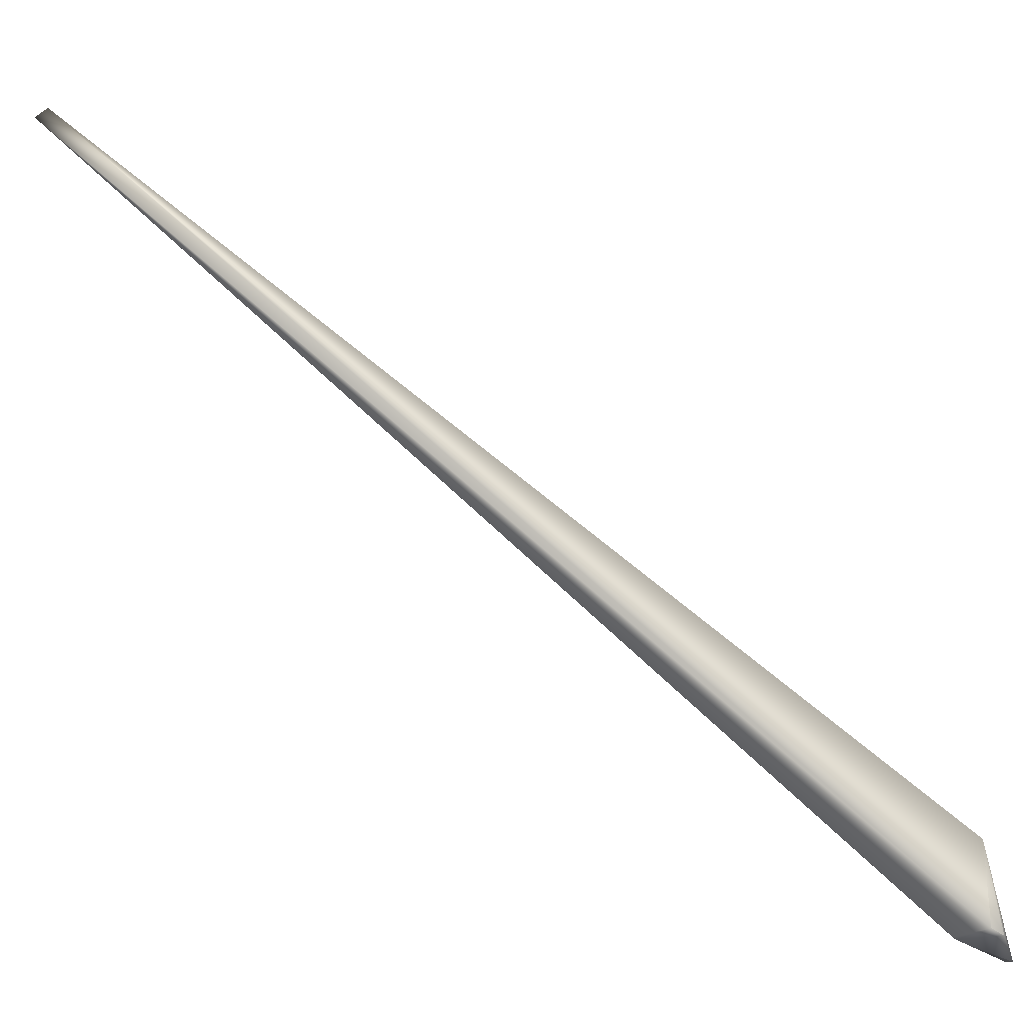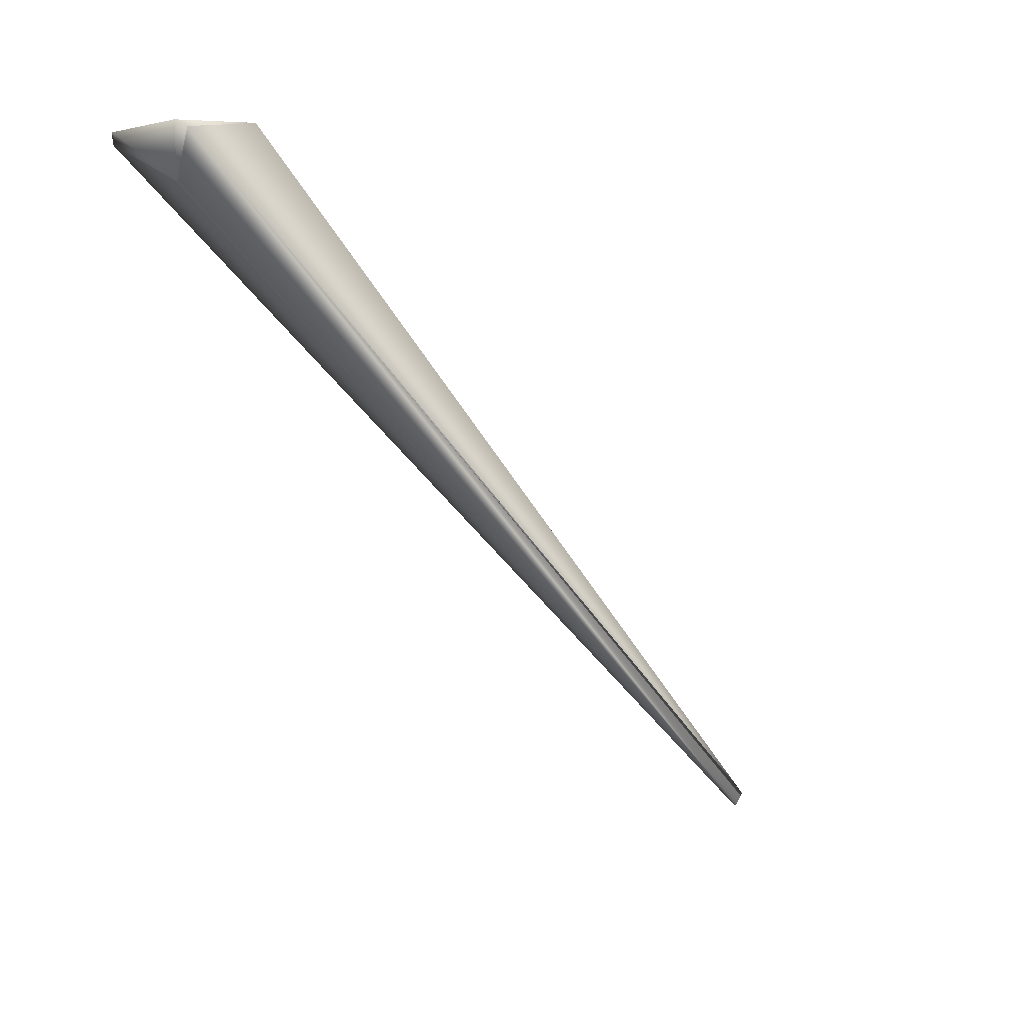
<metadata>
{"format":"obj","ext":"obj","renderer":"f3d","projection":"perspective","resolution":1024,"background":"white","views":[{"elev":16.3,"azim":130.1,"up":"+Y"},{"elev":-70.1,"azim":-139.5,"up":"+Y"}]}
</metadata>
<code>
v 0.1548 0.5871 0.8885
v -0.03678 -0.02689 -0.02507
v 0.000202 -0.000331 0.002727
v 0.1448 0.593 0.8856
v 0.1447 0.5931 0.8855
v 0.1446 0.5932 0.8855
v 0.1445 0.5933 0.8854
v 0.1443 0.5933 0.8854
v 0.1442 0.5934 0.8854
v 0.1441 0.5935 0.8853
v 0.144 0.5935 0.8853
v 0.1439 0.5936 0.8853
v 0.1438 0.5937 0.8852
v 0.1437 0.5937 0.8852
v 0.1436 0.5938 0.8852
v 0.1435 0.5938 0.8851
v 0.1434 0.5939 0.8851
v 0.1433 0.5939 0.8851
v 0.1432 0.594 0.8851
v 0.1432 0.594 0.885
v 0.1431 0.5941 0.885
v 0.143 0.5941 0.885
v 0.1429 0.5942 0.885
v 0.1429 0.5942 0.8849
v 0.1428 0.5942 0.8849
v 0.1428 0.5943 0.8849
v 0.1427 0.5943 0.8849
v 0.1426 0.5944 0.8849
v 0.1426 0.5944 0.8849
v 0.1425 0.5944 0.8848
v 0.1425 0.5944 0.8848
v 0.1425 0.5945 0.8848
v 0.1424 0.5945 0.8848
v 0.1424 0.5945 0.8848
v 0.1424 0.5945 0.8848
v 0.1423 0.5945 0.8848
v 0.1423 0.5946 0.8848
v 0.1423 0.5946 0.8847
v 0.1423 0.5946 0.8847
v 0.1422 0.5946 0.8847
v 0.02561 0.03127 -0.04494
v 0.001711 0.001187 0.001802
v 0.000733 -0.001056 0
v -0.05405 0.06369 0.01098
v 0.01797 0.02429 -0.05241
v -0.03227 -0.02239 -0.03398
v -0.05408 0.06366 0.01099
v 0.01808 0.0244 -0.05233
v 0.01819 0.0245 -0.05224
v 0.01829 0.02461 -0.05215
v 0.0184 0.02471 -0.05207
v 0.01851 0.02482 -0.05198
v 0.01861 0.02492 -0.05189
v 0.01872 0.02503 -0.0518
v 0.01882 0.02513 -0.05171
v 0.01893 0.02524 -0.05162
v 0.01903 0.02534 -0.05153
v 0.01914 0.02544 -0.05144
v 0.01925 0.02555 -0.05135
v 0.01935 0.02565 -0.05126
v 0.01946 0.02575 -0.05117
v 0.01956 0.02585 -0.05108
v 0.01967 0.02596 -0.05099
v 0.01977 0.02606 -0.0509
v 0.01988 0.02616 -0.0508
v 0.01998 0.02626 -0.05071
v 0.02008 0.02636 -0.05062
v 0.02019 0.02646 -0.05052
v 0.02029 0.02656 -0.05043
v 0.0204 0.02666 -0.05033
v 0.0205 0.02676 -0.05024
v 0.02061 0.02686 -0.05014
v 0.02071 0.02696 -0.05004
v 0.02081 0.02706 -0.04995
v 0.02092 0.02715 -0.04985
v 0.02102 0.02725 -0.04975
v 0.02113 0.02735 -0.04966
v 0.02123 0.02745 -0.04956
v 0.02133 0.02754 -0.04946
v 0.02143 0.02764 -0.04936
v 0.02154 0.02773 -0.04926
v 0.02164 0.02783 -0.04916
v 0.02174 0.02792 -0.04906
v 0.02185 0.02802 -0.04896
v 0.02195 0.02811 -0.04886
v 0.02205 0.02821 -0.04876
v 0.02215 0.0283 -0.04866
v 0.02226 0.02839 -0.04856
v 0.02236 0.02848 -0.04846
v 0.02246 0.02858 -0.04835
v 0.02256 0.02867 -0.04825
v 0.02266 0.02876 -0.04815
v 0.02277 0.02885 -0.04804
v 0.02287 0.02894 -0.04794
v 0.02297 0.02903 -0.04784
v 0.02307 0.02912 -0.04773
v 0.02317 0.02921 -0.04763
v 0.02327 0.0293 -0.04752
v 0.02337 0.02938 -0.04742
v 0.02346 0.02947 -0.04732
v 0.02355 0.02955 -0.04722
v 0.02364 0.02962 -0.04713
v 0.02373 0.0297 -0.04703
v 0.02382 0.02978 -0.04694
v 0.0239 0.02985 -0.04685
v 0.02399 0.02992 -0.04676
v 0.02407 0.02999 -0.04668
v 0.02414 0.03005 -0.04659
v 0.02422 0.03012 -0.04651
v 0.02429 0.03018 -0.04643
v 0.02437 0.03024 -0.04635
v 0.02444 0.0303 -0.04627
v 0.0245 0.03036 -0.0462
v 0.02457 0.03041 -0.04612
v 0.02463 0.03047 -0.04605
v 0.02469 0.03052 -0.04598
v 0.02475 0.03057 -0.04592
v 0.02481 0.03061 -0.04585
v 0.02487 0.03066 -0.04579
v 0.02492 0.0307 -0.04573
v 0.02497 0.03075 -0.04567
v 0.02502 0.03079 -0.04562
v 0.02507 0.03083 -0.04557
v 0.02511 0.03086 -0.04551
v 0.02516 0.0309 -0.04546
v 0.0252 0.03093 -0.04542
v 0.02524 0.03096 -0.04537
v 0.02528 0.031 -0.04533
v 0.02531 0.03102 -0.04529
v 0.02534 0.03105 -0.04525
v 0.02538 0.03108 -0.04521
v 0.02541 0.0311 -0.04518
v 0.02543 0.03112 -0.04515
v 0.02546 0.03114 -0.04512
v 0.02548 0.03116 -0.04509
v 0.0255 0.03118 -0.04507
v 0.02552 0.0312 -0.04504
v 0.02554 0.03121 -0.04502
v 0.02556 0.03122 -0.04501
v 0.02557 0.03123 -0.04499
v 0.02558 0.03124 -0.04498
v 0.02559 0.03125 -0.04496
v 0.0256 0.03126 -0.04496
v 0.02561 0.03126 -0.04495
v -0.03672 -0.02684 -0.0252
v 0.1422 0.5946 0.8847
v 0.1422 0.5946 0.8847
v -0.05546 0.06221 0.01167
v -0.05411 0.06363 0.01101
v -0.03666 -0.0268 -0.02533
v -0.05414 0.0636 0.01102
v -0.03661 -0.02675 -0.02546
v -0.05417 0.06358 0.01103
v -0.03655 -0.0267 -0.02559
v -0.0542 0.06355 0.01105
v -0.0365 -0.02666 -0.02572
v -0.05423 0.06352 0.01106
v -0.03644 -0.02661 -0.02585
v -0.05426 0.06349 0.01107
v -0.03638 -0.02656 -0.02598
v -0.05429 0.06347 0.01109
v -0.03633 -0.02651 -0.02611
v -0.05431 0.06344 0.0111
v -0.03627 -0.02646 -0.02624
v -0.05434 0.06341 0.01111
v -0.03621 -0.02641 -0.02636
v -0.05437 0.06339 0.01112
v -0.03616 -0.02636 -0.02649
v -0.0544 0.06336 0.01114
v -0.0361 -0.02631 -0.02662
v -0.05442 0.06334 0.01115
v -0.03604 -0.02626 -0.02675
v -0.05445 0.06331 0.01116
v -0.03598 -0.02621 -0.02687
v -0.05448 0.06329 0.01117
v -0.03593 -0.02616 -0.027
v -0.0545 0.06326 0.01118
v -0.03587 -0.02611 -0.02713
v -0.05453 0.06324 0.0112
v -0.03581 -0.02605 -0.02725
v -0.05455 0.06321 0.01121
v -0.03575 -0.026 -0.02738
v -0.05458 0.06319 0.01122
v -0.03569 -0.02595 -0.0275
v -0.05461 0.06317 0.01123
v -0.03564 -0.0259 -0.02763
v -0.05463 0.06314 0.01124
v -0.03558 -0.02584 -0.02775
v -0.05465 0.06312 0.01125
v -0.03552 -0.02579 -0.02788
v -0.05468 0.0631 0.01126
v -0.03546 -0.02573 -0.028
v -0.0547 0.06308 0.01127
v -0.0354 -0.02568 -0.02813
v -0.05473 0.06305 0.01128
v -0.03535 -0.02562 -0.02825
v -0.05475 0.06303 0.01129
v -0.03529 -0.02557 -0.02838
v -0.05477 0.06301 0.01131
v -0.03523 -0.02551 -0.0285
v -0.05479 0.06299 0.01132
v -0.03517 -0.02545 -0.02862
v -0.05482 0.06296 0.01133
v -0.03511 -0.0254 -0.02874
v -0.05484 0.06294 0.01134
v -0.03505 -0.02534 -0.02887
v -0.05486 0.06292 0.01135
v -0.03499 -0.02528 -0.02899
v -0.05488 0.0629 0.01136
v -0.03493 -0.02522 -0.02911
v -0.0549 0.06288 0.01137
v -0.03487 -0.02516 -0.02923
v -0.05492 0.06286 0.01137
v -0.03481 -0.0251 -0.02935
v -0.05494 0.06284 0.01138
v -0.03475 -0.02504 -0.02947
v -0.05496 0.06282 0.01139
v -0.03469 -0.02498 -0.02959
v -0.05498 0.0628 0.0114
v -0.03463 -0.02492 -0.02971
v -0.055 0.06278 0.01141
v -0.03457 -0.02486 -0.02984
v -0.05502 0.06276 0.01142
v -0.03451 -0.0248 -0.02995
v -0.05504 0.06274 0.01143
v -0.03445 -0.02474 -0.03007
v -0.05505 0.06272 0.01144
v -0.03439 -0.02468 -0.03019
v -0.05507 0.0627 0.01145
v -0.03433 -0.02462 -0.03031
v -0.05509 0.06269 0.01146
v -0.03427 -0.02455 -0.03043
v -0.05511 0.06267 0.01146
v -0.0342 -0.02449 -0.03055
v -0.05512 0.06265 0.01147
v -0.03414 -0.02443 -0.03067
v -0.05514 0.06263 0.01148
v -0.03408 -0.02436 -0.03078
v -0.05516 0.06262 0.01149
v -0.03402 -0.0243 -0.0309
v -0.05517 0.0626 0.0115
v -0.03396 -0.02423 -0.03102
v -0.05519 0.06258 0.01151
v -0.0339 -0.02417 -0.03113
v -0.0552 0.06256 0.01151
v -0.03383 -0.0241 -0.03125
v -0.05522 0.06255 0.01152
v -0.03377 -0.02404 -0.03136
v -0.05523 0.06253 0.01153
v -0.03371 -0.02398 -0.03147
v -0.05524 0.06252 0.01154
v -0.03365 -0.02391 -0.03158
v -0.05526 0.0625 0.01154
v -0.0336 -0.02385 -0.03169
v -0.05527 0.06249 0.01155
v -0.03354 -0.02379 -0.03179
v -0.05528 0.06247 0.01155
v -0.03348 -0.02373 -0.03189
v -0.05529 0.06246 0.01156
v -0.03343 -0.02367 -0.03199
v -0.0553 0.06245 0.01157
v -0.03338 -0.02362 -0.03208
v -0.05531 0.06243 0.01157
v -0.03333 -0.02356 -0.03218
v -0.05532 0.06242 0.01158
v -0.03327 -0.02351 -0.03227
v -0.05533 0.06241 0.01158
v -0.03322 -0.02345 -0.03235
v -0.05534 0.0624 0.01159
v -0.03318 -0.0234 -0.03244
v -0.05534 0.06239 0.01159
v -0.03313 -0.02335 -0.03252
v -0.05535 0.06238 0.0116
v -0.03308 -0.0233 -0.0326
v -0.05536 0.06237 0.0116
v -0.03304 -0.02325 -0.03268
v -0.05537 0.06236 0.01161
v -0.03299 -0.0232 -0.03276
v -0.05537 0.06235 0.01161
v -0.03295 -0.02315 -0.03283
v -0.05538 0.06234 0.01162
v -0.03291 -0.02311 -0.0329
v -0.05538 0.06233 0.01162
v -0.03287 -0.02306 -0.03297
v -0.05539 0.06232 0.01162
v -0.03283 -0.02302 -0.03304
v -0.0554 0.06232 0.01163
v -0.03279 -0.02298 -0.0331
v -0.0554 0.06231 0.01163
v -0.03276 -0.02294 -0.03316
v -0.05541 0.0623 0.01163
v -0.03272 -0.0229 -0.03322
v -0.05541 0.06229 0.01163
v -0.03269 -0.02286 -0.03328
v -0.05541 0.06229 0.01164
v -0.03266 -0.02283 -0.03333
v -0.05542 0.06228 0.01164
v -0.03263 -0.02279 -0.03339
v -0.05542 0.06228 0.01164
v -0.0326 -0.02276 -0.03344
v -0.05543 0.06227 0.01165
v -0.03257 -0.02273 -0.03348
v -0.05543 0.06227 0.01165
v -0.03254 -0.0227 -0.03353
v -0.05543 0.06226 0.01165
v -0.03251 -0.02267 -0.03357
v -0.05543 0.06226 0.01165
v -0.03249 -0.02264 -0.03361
v -0.05544 0.06225 0.01166
v -0.03247 -0.02262 -0.03365
v -0.05544 0.06225 0.01166
v -0.03244 -0.02259 -0.03369
v -0.05544 0.06224 0.01166
v -0.03242 -0.02257 -0.03372
v -0.05544 0.06224 0.01166
v -0.0324 -0.02255 -0.03376
v -0.05545 0.06224 0.01166
v -0.03238 -0.02252 -0.03379
v -0.05545 0.06223 0.01166
v -0.03237 -0.02251 -0.03382
v -0.05545 0.06223 0.01166
v -0.03235 -0.02249 -0.03384
v -0.05545 0.06223 0.01167
v -0.03234 -0.02247 -0.03387
v -0.05545 0.06223 0.01167
v -0.03232 -0.02246 -0.03389
v -0.05545 0.06222 0.01167
v -0.03231 -0.02244 -0.03391
v -0.05545 0.06222 0.01167
v -0.0323 -0.02243 -0.03392
v -0.05545 0.06222 0.01167
v -0.03229 -0.02242 -0.03394
v -0.05545 0.06222 0.01167
v -0.03229 -0.02241 -0.03395
v -0.05546 0.06222 0.01167
v -0.03228 -0.02241 -0.03396
v -0.05546 0.06222 0.01167
v -0.03227 -0.0224 -0.03397
v -0.05546 0.06222 0.01167
v -0.03227 -0.0224 -0.03398
v -0.03227 -0.02239 -0.03398
f 1 2 3
f 1 4 2
f 1 5 4
f 1 6 5
f 1 7 6
f 1 8 7
f 1 9 8
f 1 10 9
f 1 11 10
f 1 12 11
f 1 13 12
f 1 14 13
f 1 15 14
f 1 16 15
f 1 17 16
f 1 18 17
f 1 19 18
f 1 20 19
f 1 21 20
f 1 22 21
f 1 23 22
f 1 24 23
f 1 25 24
f 1 26 25
f 1 27 26
f 1 28 27
f 1 29 28
f 1 30 29
f 1 31 30
f 1 32 31
f 1 33 32
f 1 34 33
f 1 35 34
f 1 36 35
f 1 37 36
f 1 38 37
f 1 39 38
f 1 40 39
f 1 41 40
f 1 42 41
f 1 3 43
f 1 43 42
f 44 45 46
f 44 47 40
f 44 48 45
f 44 49 48
f 44 50 49
f 44 51 50
f 44 52 51
f 44 53 52
f 44 54 53
f 44 55 54
f 44 56 55
f 44 57 56
f 44 58 57
f 44 59 58
f 44 60 59
f 44 61 60
f 44 62 61
f 44 63 62
f 44 64 63
f 44 65 64
f 44 66 65
f 44 67 66
f 44 68 67
f 44 69 68
f 44 70 69
f 44 71 70
f 44 72 71
f 44 73 72
f 44 74 73
f 44 75 74
f 44 76 75
f 44 77 76
f 44 78 77
f 44 79 78
f 44 80 79
f 44 81 80
f 44 82 81
f 44 83 82
f 44 84 83
f 44 85 84
f 44 86 85
f 44 87 86
f 44 88 87
f 44 89 88
f 44 90 89
f 44 91 90
f 44 92 91
f 44 93 92
f 44 94 93
f 44 95 94
f 44 96 95
f 44 97 96
f 44 98 97
f 44 99 98
f 44 100 99
f 44 101 100
f 44 102 101
f 44 103 102
f 44 104 103
f 44 105 104
f 44 106 105
f 44 107 106
f 44 108 107
f 44 109 108
f 44 110 109
f 44 111 110
f 44 112 111
f 44 113 112
f 44 114 113
f 44 115 114
f 44 116 115
f 44 117 116
f 44 118 117
f 44 119 118
f 44 120 119
f 44 121 120
f 44 122 121
f 44 123 122
f 44 124 123
f 44 125 124
f 44 126 125
f 44 127 126
f 44 128 127
f 44 129 128
f 44 130 129
f 44 131 130
f 44 132 131
f 44 133 132
f 44 134 133
f 44 135 134
f 44 136 135
f 44 137 136
f 44 138 137
f 44 139 138
f 44 140 139
f 44 141 140
f 44 142 141
f 44 143 142
f 44 144 143
f 44 40 41
f 44 41 144
f 44 46 47
f 45 48 41
f 45 41 43
f 45 43 46
f 2 145 43
f 2 4 5
f 2 5 6
f 2 6 7
f 2 7 8
f 2 8 9
f 2 9 10
f 2 10 11
f 2 11 12
f 2 12 13
f 2 13 14
f 2 14 15
f 2 15 16
f 2 16 17
f 2 17 18
f 2 18 19
f 2 19 20
f 2 20 21
f 2 21 22
f 2 22 23
f 2 23 24
f 2 24 25
f 2 25 26
f 2 26 27
f 2 27 30
f 2 30 31
f 2 31 32
f 2 32 33
f 2 33 34
f 2 34 35
f 2 35 36
f 2 36 37
f 2 37 38
f 2 38 39
f 2 39 146
f 2 146 147
f 2 147 40
f 2 40 148
f 2 148 145
f 2 43 3
f 47 149 40
f 47 46 149
f 48 49 41
f 145 150 43
f 145 148 150
f 149 151 40
f 149 46 151
f 49 50 41
f 150 152 43
f 150 148 152
f 151 153 40
f 151 46 153
f 50 51 41
f 152 154 43
f 152 148 154
f 153 155 40
f 153 46 155
f 51 52 41
f 154 156 43
f 154 148 156
f 155 157 40
f 155 46 157
f 52 53 41
f 156 158 43
f 156 148 158
f 157 159 40
f 157 46 159
f 53 54 41
f 158 160 43
f 158 148 160
f 159 161 40
f 159 46 161
f 54 55 41
f 160 162 43
f 160 148 162
f 161 163 40
f 161 46 163
f 55 56 41
f 162 164 43
f 162 148 164
f 163 165 40
f 163 46 165
f 56 57 41
f 164 166 43
f 164 148 166
f 165 167 40
f 165 46 167
f 57 58 41
f 166 168 43
f 166 148 168
f 167 169 40
f 167 46 169
f 58 59 41
f 168 170 43
f 168 148 170
f 169 171 40
f 169 46 171
f 59 60 41
f 170 172 43
f 170 148 172
f 171 173 40
f 171 46 173
f 60 61 41
f 172 174 43
f 172 148 174
f 173 175 40
f 173 46 175
f 61 62 41
f 174 176 43
f 174 148 176
f 175 177 40
f 175 46 177
f 62 63 41
f 176 178 43
f 176 148 178
f 177 179 40
f 177 46 179
f 63 64 41
f 178 180 43
f 178 148 180
f 179 181 40
f 179 46 181
f 64 65 41
f 180 182 43
f 180 148 182
f 181 183 40
f 181 46 183
f 65 66 41
f 182 184 43
f 182 148 184
f 183 185 40
f 183 46 185
f 66 67 41
f 184 186 43
f 184 148 186
f 185 187 40
f 185 46 187
f 67 68 41
f 186 188 43
f 186 148 188
f 187 189 40
f 187 46 189
f 68 69 41
f 188 190 43
f 188 148 190
f 189 191 40
f 189 46 191
f 69 70 41
f 190 192 43
f 190 148 192
f 191 193 40
f 191 46 193
f 70 71 41
f 192 194 43
f 192 148 194
f 193 195 40
f 193 46 195
f 71 72 41
f 194 196 43
f 194 148 196
f 195 197 40
f 195 46 197
f 72 73 41
f 196 198 43
f 196 148 198
f 197 199 40
f 197 46 199
f 73 74 41
f 198 200 43
f 198 148 200
f 199 201 40
f 199 46 201
f 74 75 41
f 200 202 43
f 200 148 202
f 201 203 40
f 201 46 203
f 75 76 41
f 202 204 43
f 202 148 204
f 203 205 40
f 203 46 205
f 76 77 41
f 204 206 43
f 204 148 206
f 205 207 40
f 205 46 207
f 77 78 41
f 206 208 43
f 206 148 208
f 207 209 40
f 207 46 209
f 78 79 41
f 208 210 43
f 208 148 210
f 209 211 40
f 209 46 211
f 79 80 41
f 210 212 43
f 210 148 212
f 211 213 40
f 211 46 213
f 80 81 41
f 212 214 43
f 212 148 214
f 213 215 40
f 213 46 215
f 81 82 41
f 214 216 43
f 214 148 216
f 215 217 40
f 215 46 217
f 82 83 41
f 216 218 43
f 216 148 218
f 217 219 40
f 217 46 219
f 83 84 41
f 218 220 43
f 218 148 220
f 219 221 40
f 219 46 221
f 84 85 41
f 220 222 43
f 220 148 222
f 221 223 40
f 221 46 223
f 85 86 41
f 222 224 43
f 222 148 224
f 223 225 40
f 223 46 225
f 86 87 41
f 224 226 43
f 224 148 226
f 225 227 40
f 225 46 227
f 87 88 41
f 226 228 43
f 226 148 228
f 227 229 40
f 227 46 229
f 88 89 41
f 228 230 43
f 228 148 230
f 229 231 40
f 229 46 231
f 89 90 41
f 230 232 43
f 230 148 232
f 231 233 40
f 231 46 233
f 90 91 41
f 232 234 43
f 232 148 234
f 233 235 40
f 233 46 235
f 91 92 41
f 234 236 43
f 234 148 236
f 235 237 40
f 235 46 237
f 92 93 41
f 236 238 43
f 236 148 238
f 237 239 40
f 237 46 239
f 93 94 41
f 238 240 43
f 238 148 240
f 239 241 40
f 239 46 241
f 94 95 41
f 240 242 43
f 240 148 242
f 241 243 40
f 241 46 243
f 95 96 41
f 242 244 43
f 242 148 244
f 243 245 40
f 243 46 245
f 96 97 41
f 244 246 43
f 244 148 246
f 245 247 40
f 245 46 247
f 97 98 41
f 246 248 43
f 246 148 248
f 247 249 40
f 247 46 249
f 98 99 41
f 248 250 43
f 248 148 250
f 249 251 40
f 249 46 251
f 99 100 101
f 99 101 41
f 250 252 43
f 250 148 252
f 251 253 40
f 251 46 253
f 252 254 43
f 252 148 254
f 253 255 40
f 253 46 255
f 101 102 41
f 254 256 43
f 254 148 256
f 255 257 40
f 255 46 257
f 102 103 41
f 256 258 43
f 256 148 258
f 257 259 40
f 257 46 259
f 103 104 41
f 258 260 43
f 258 148 260
f 259 261 40
f 259 46 261
f 104 105 106
f 104 106 41
f 260 262 43
f 260 148 262
f 261 263 40
f 261 46 263
f 262 264 43
f 262 148 264
f 263 265 40
f 263 46 265
f 106 107 41
f 264 266 43
f 264 148 266
f 265 267 40
f 265 46 267
f 107 108 41
f 266 268 43
f 266 148 268
f 267 269 40
f 267 46 269
f 108 109 41
f 268 270 43
f 268 148 270
f 269 271 40
f 269 46 271
f 109 110 41
f 270 272 43
f 270 148 272
f 271 273 40
f 271 46 273
f 110 111 41
f 272 274 43
f 272 148 274
f 273 275 40
f 273 46 275
f 111 112 41
f 274 276 43
f 274 148 276
f 275 277 40
f 275 46 277
f 112 113 41
f 276 278 43
f 276 148 278
f 277 279 40
f 277 46 279
f 113 114 41
f 278 280 43
f 278 148 280
f 279 281 40
f 279 46 281
f 114 115 41
f 280 282 43
f 280 148 282
f 281 283 40
f 281 46 283
f 115 116 41
f 282 284 43
f 282 148 284
f 283 285 40
f 283 46 285
f 116 117 41
f 284 286 43
f 284 148 286
f 285 287 40
f 285 46 287
f 117 118 41
f 286 288 43
f 286 148 288
f 287 289 40
f 287 46 289
f 118 119 41
f 288 290 43
f 288 148 290
f 289 291 40
f 289 46 291
f 119 120 41
f 290 292 43
f 290 148 292
f 291 293 40
f 291 46 293
f 120 121 41
f 292 294 43
f 292 148 294
f 293 295 40
f 293 46 295
f 121 122 41
f 294 296 43
f 294 148 296
f 295 297 40
f 295 46 297
f 122 123 41
f 296 298 43
f 296 148 298
f 297 299 40
f 297 46 299
f 123 124 41
f 298 300 43
f 298 148 300
f 299 301 40
f 299 46 301
f 124 125 41
f 300 302 43
f 300 148 302
f 301 303 40
f 301 46 303
f 125 126 41
f 302 304 43
f 302 148 304
f 303 305 40
f 303 46 305
f 126 127 41
f 304 306 43
f 304 148 306
f 305 307 40
f 305 46 307
f 127 128 41
f 306 308 43
f 306 148 308
f 27 28 30
f 307 309 40
f 307 46 309
f 128 129 41
f 308 310 43
f 308 148 310
f 28 29 30
f 309 311 40
f 309 46 311
f 129 130 41
f 310 312 43
f 310 148 312
f 311 313 40
f 311 46 313
f 130 131 41
f 312 314 43
f 312 148 314
f 313 315 40
f 313 46 315
f 131 132 41
f 314 316 43
f 314 148 316
f 315 317 40
f 315 46 317
f 132 133 41
f 316 318 43
f 316 148 318
f 317 319 40
f 317 46 319
f 133 134 41
f 318 320 43
f 318 148 320
f 319 321 40
f 319 46 321
f 134 135 41
f 320 322 43
f 320 148 322
f 321 323 40
f 321 46 323
f 135 136 41
f 322 324 43
f 322 148 324
f 323 325 40
f 323 46 325
f 136 137 41
f 324 326 43
f 324 148 326
f 325 327 40
f 325 46 327
f 137 138 41
f 326 328 43
f 326 148 328
f 327 329 40
f 327 46 329
f 138 139 41
f 328 330 43
f 328 148 330
f 329 331 40
f 329 46 331
f 139 140 41
f 330 332 43
f 330 148 332
f 39 40 146
f 331 333 40
f 331 46 333
f 140 141 41
f 332 334 43
f 332 148 334
f 146 40 147
f 333 335 40
f 333 46 335
f 141 142 41
f 334 336 43
f 334 148 336
f 335 337 40
f 335 46 337
f 142 143 41
f 336 338 43
f 336 148 338
f 337 339 40
f 337 46 339
f 143 144 41
f 338 340 43
f 338 148 340
f 339 148 40
f 339 46 148
f 340 341 43
f 340 148 46
f 340 46 341
f 341 46 43
f 41 42 43

</code>
